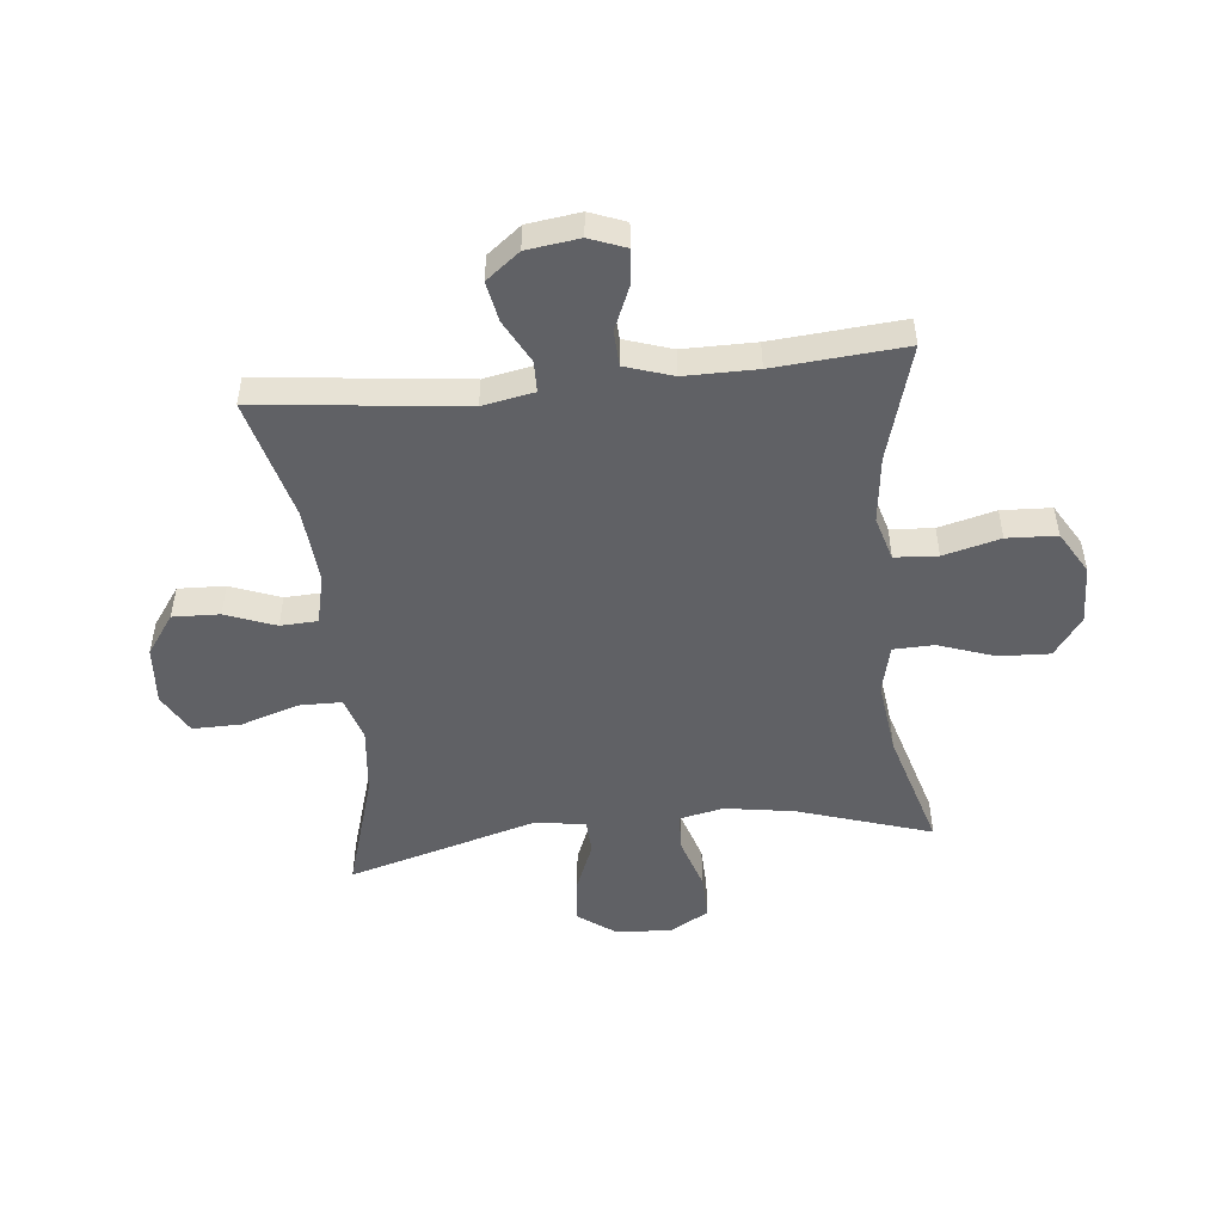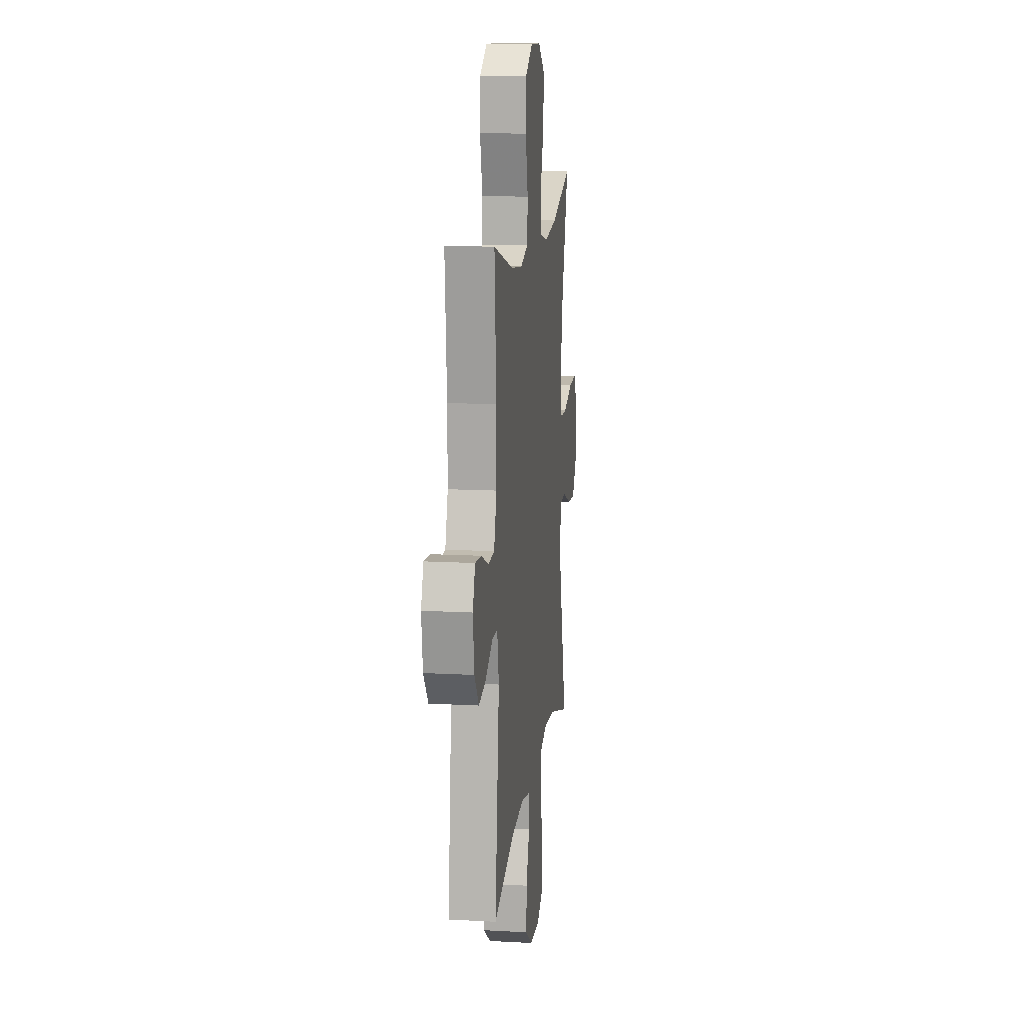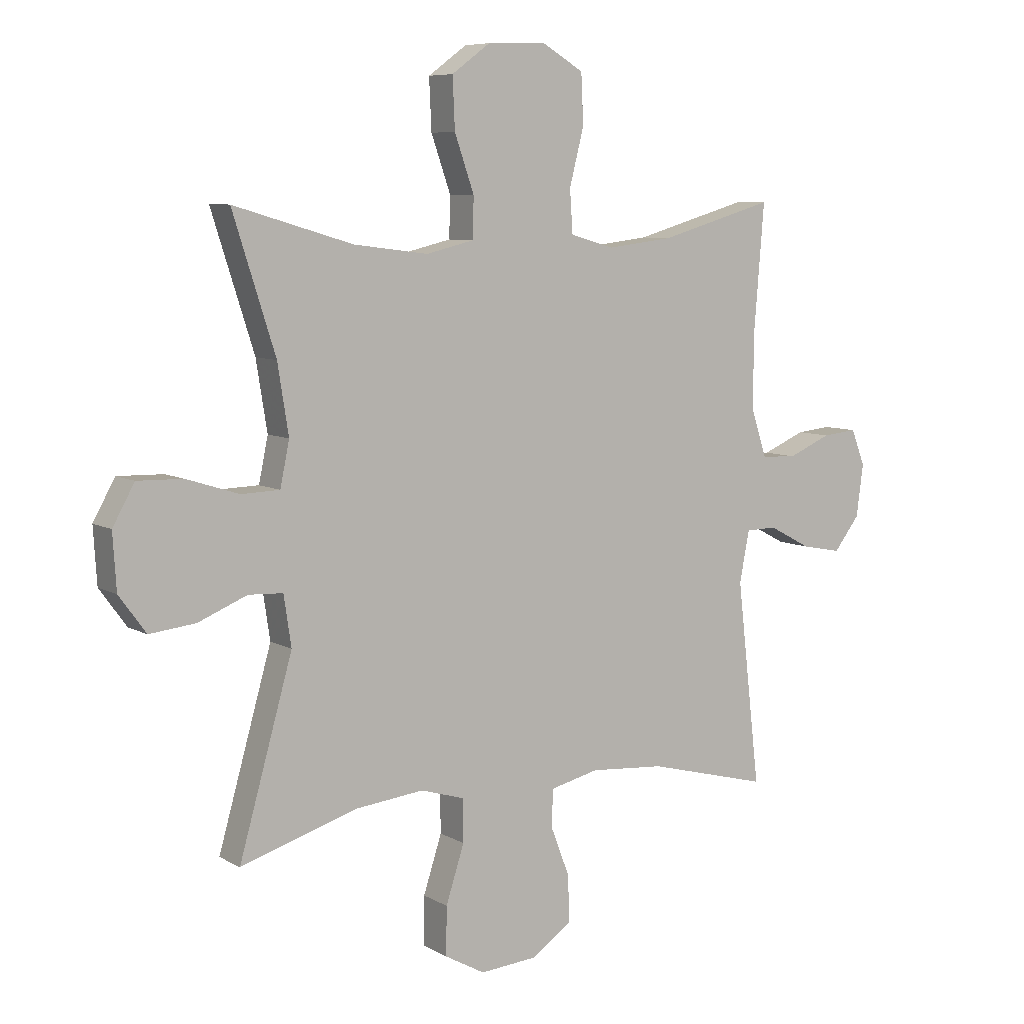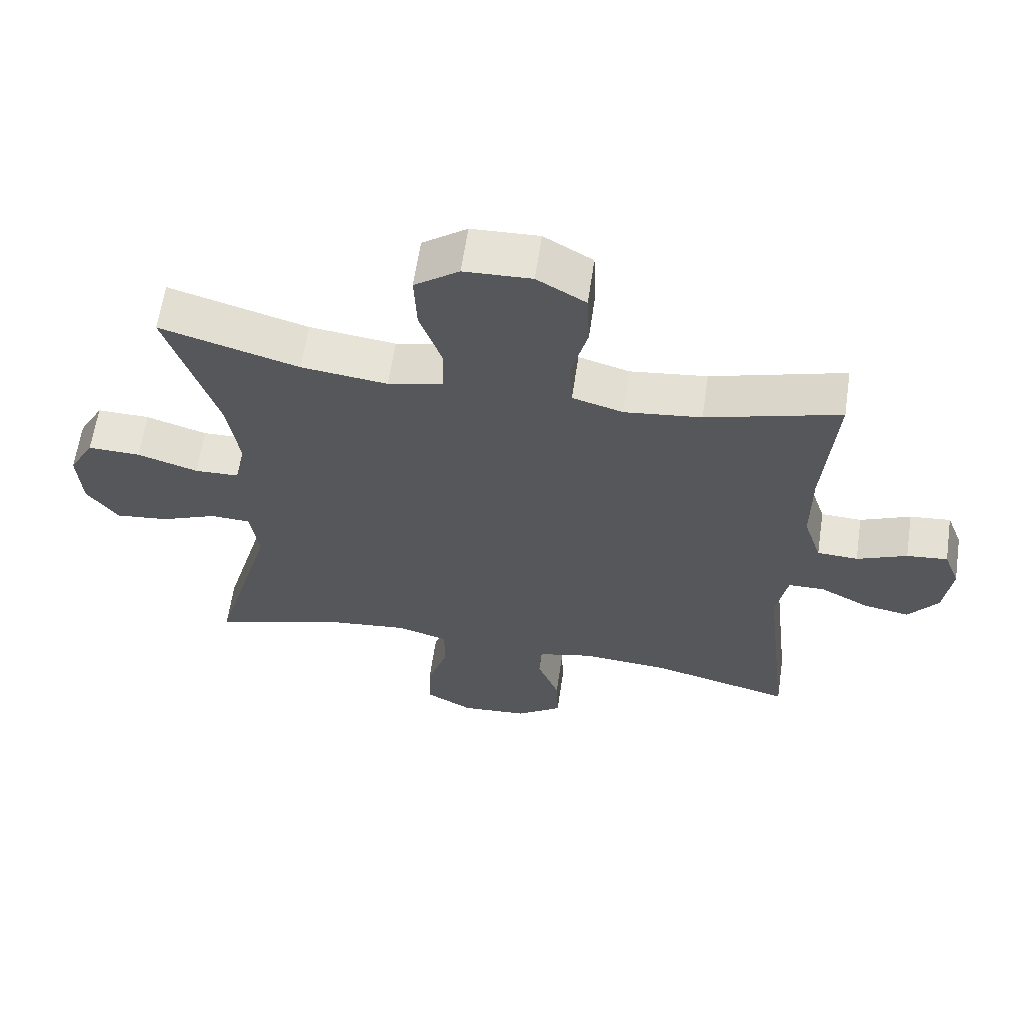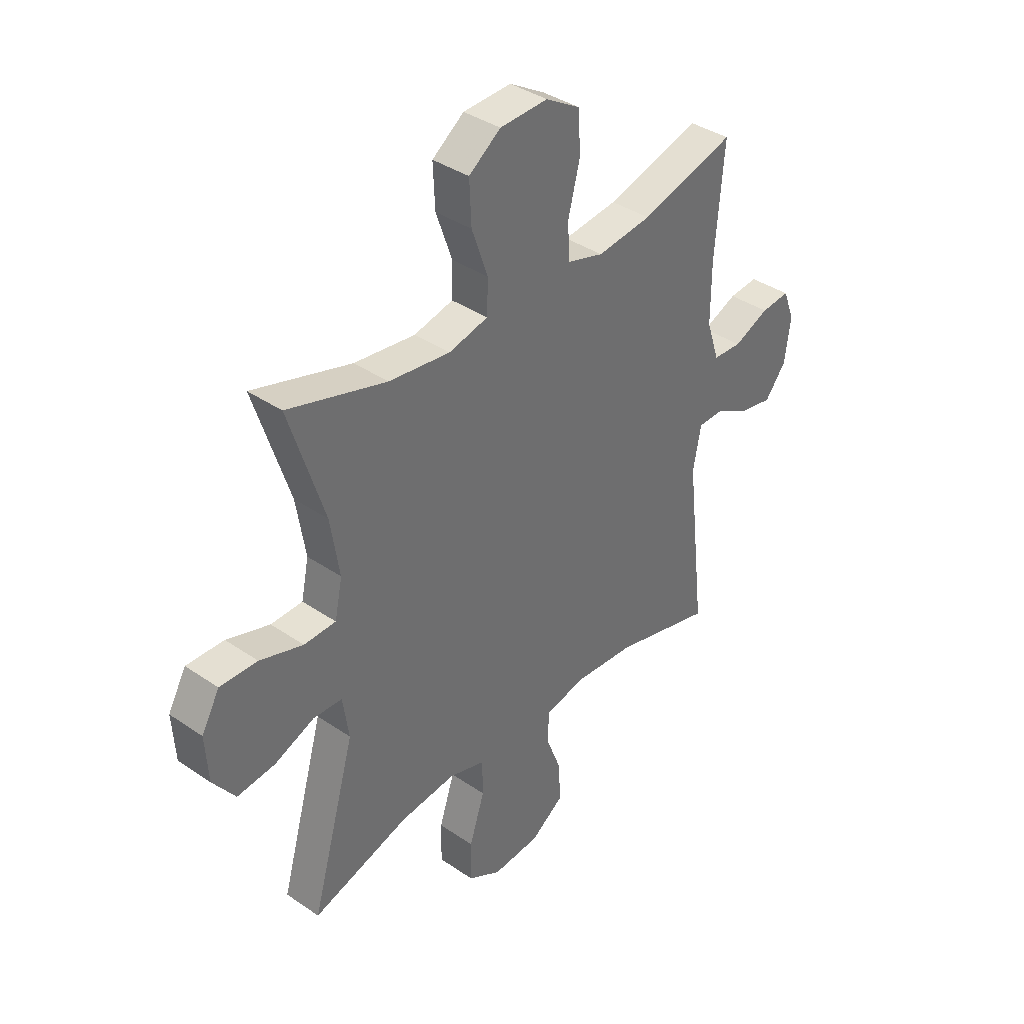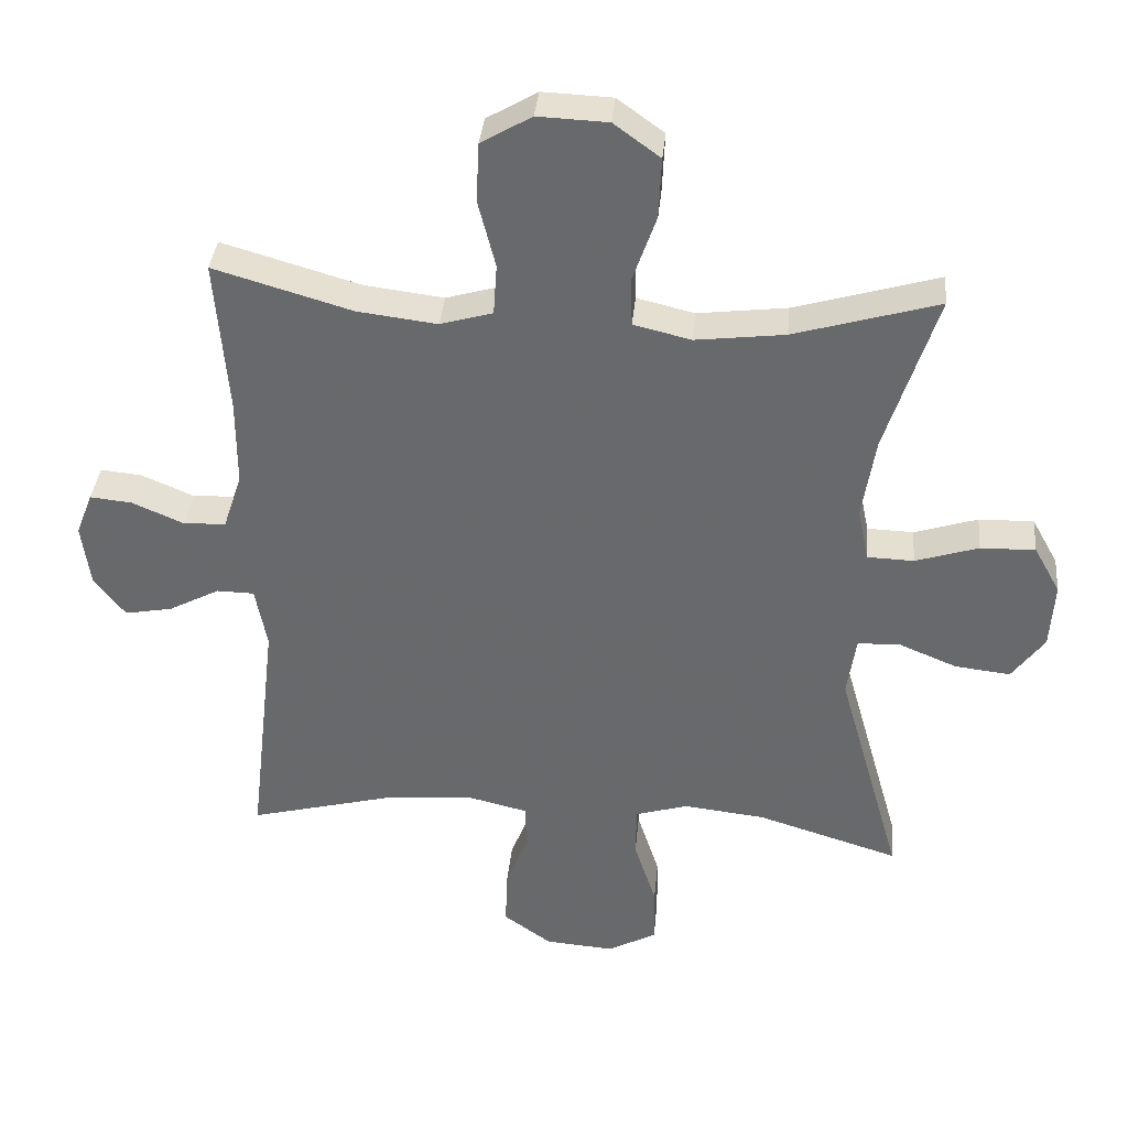
<metadata>
{"format":"obj","ext":"obj","renderer":"f3d","projection":"perspective","resolution":1024,"background":"white","views":[{"elev":-49.8,"azim":-84.0,"up":"+Y"},{"elev":13.8,"azim":-83.0,"up":"+Z"},{"elev":7.5,"azim":147.0,"up":"+Z"},{"elev":62.2,"azim":-171.6,"up":"+Z"},{"elev":37.9,"azim":131.1,"up":"+Z"},{"elev":36.7,"azim":5.4,"up":"+Z"}]}
</metadata>
<code>
v 0.5 0.07 0.5
v 0.426 0.07 0.269
v 0.407 0.07 0.15
v 0.423 0.07 0.073
v 0.49 0.07 0.071
v 0.581 0.07 0.1
v 0.66 0.07 0.102
v 0.698 0.07 0.034
v 0.692 0.07 -0.062
v 0.645 0.07 -0.126
v 0.565 0.07 -0.117
v 0.48 0.07 -0.082
v 0.42 0.07 -0.085
v 0.407 0.07 -0.172
v 0.5 0.07 -0.5
v 0.295 0.07 -0.437
v 0.177 0.07 -0.424
v 0.101 0.07 -0.447
v 0.1 0.07 -0.521
v 0.132 0.07 -0.62
v 0.133 0.07 -0.704
v 0.063 0.07 -0.743
v -0.038 0.07 -0.735
v -0.107 0.07 -0.686
v -0.104 0.07 -0.605
v -0.071 0.07 -0.519
v -0.074 0.07 -0.455
v -0.158 0.07 -0.435
v -0.288 0.07 -0.445
v -0.5 0.07 -0.5
v -0.459 0.07 -0.146
v -0.476 0.07 -0.057
v -0.53 0.07 -0.056
v -0.604 0.07 -0.095
v -0.673 0.07 -0.108
v -0.718 0.07 -0.05
v -0.73 0.07 0.041
v -0.706 0.07 0.103
v -0.645 0.07 0.097
v -0.57 0.07 0.065
v -0.509 0.07 0.068
v -0.482 0.07 0.15
v -0.482 0.07 0.275
v -0.5 0.07 0.5
v -0.3 0.07 0.442
v -0.185 0.07 0.428
v -0.109 0.07 0.45
v -0.104 0.07 0.524
v -0.129 0.07 0.622
v -0.125 0.07 0.708
v -0.052 0.07 0.751
v 0.049 0.07 0.747
v 0.116 0.07 0.698
v 0.112 0.07 0.61
v 0.078 0.07 0.513
v 0.08 0.07 0.443
v 0.163 0.07 0.423
v 0.292 0.07 0.439
v 0.5 0 0.5
v 0.426 0 0.269
v 0.407 0 0.15
v 0.423 0 0.073
v 0.49 0 0.071
v 0.581 0 0.1
v 0.66 0 0.102
v 0.698 0 0.034
v 0.692 0 -0.062
v 0.645 0 -0.126
v 0.565 0 -0.117
v 0.48 0 -0.082
v 0.42 0 -0.085
v 0.407 0 -0.172
v 0.5 0 -0.5
v 0.295 0 -0.437
v 0.177 0 -0.424
v 0.101 0 -0.447
v 0.1 0 -0.521
v 0.132 0 -0.62
v 0.133 0 -0.704
v 0.063 0 -0.743
v -0.038 0 -0.735
v -0.107 0 -0.686
v -0.104 0 -0.605
v -0.071 0 -0.519
v -0.074 0 -0.455
v -0.158 0 -0.435
v -0.288 0 -0.445
v -0.5 0 -0.5
v -0.459 0 -0.146
v -0.476 0 -0.057
v -0.53 0 -0.056
v -0.604 0 -0.095
v -0.673 0 -0.108
v -0.718 0 -0.05
v -0.73 0 0.041
v -0.706 0 0.103
v -0.645 0 0.097
v -0.57 0 0.065
v -0.509 0 0.068
v -0.482 0 0.15
v -0.482 0 0.275
v -0.5 0 0.5
v -0.3 0 0.442
v -0.185 0 0.428
v -0.109 0 0.45
v -0.104 0 0.524
v -0.129 0 0.622
v -0.125 0 0.708
v -0.052 0 0.751
v 0.049 0 0.747
v 0.116 0 0.698
v 0.112 0 0.61
v 0.078 0 0.513
v 0.08 0 0.443
v 0.163 0 0.423
v 0.292 0 0.439
f 53 54 55
f 52 53 55
f 51 52 55
f 50 51 55
f 49 50 55
f 48 49 55
f 47 48 55 56
f 46 47 56 57
f 43 44 45
f 42 43 45 46
f 41 42 46 57
f 38 39 40
f 37 38 40
f 36 37 40
f 35 36 40
f 34 35 40
f 33 34 40
f 32 33 40 41
f 29 30 31
f 28 29 31 32
f 41 57 58
f 32 41 58
f 28 32 58
f 27 28 58
f 24 25 26
f 23 24 26
f 22 23 26
f 21 22 26
f 20 21 26
f 19 20 26
f 14 15 16
f 13 14 16 17
f 10 11 12
f 9 10 12
f 8 9 12
f 7 8 12
f 6 7 12
f 5 6 12
f 4 5 12 13
f 13 17 18
f 4 13 18
f 3 4 18
f 58 1 2
f 2 3 18
f 58 2 18
f 27 58 18
f 18 19 26 27
f 113 112 111
f 113 111 110
f 113 110 109
f 113 109 108
f 113 108 107
f 113 107 106
f 114 113 106 105
f 115 114 105 104
f 103 102 101
f 104 103 101 100
f 115 104 100 99
f 98 97 96
f 98 96 95
f 98 95 94
f 98 94 93
f 98 93 92
f 98 92 91
f 99 98 91 90
f 89 88 87
f 90 89 87 86
f 116 115 99
f 116 99 90
f 116 90 86
f 116 86 85
f 84 83 82
f 84 82 81
f 84 81 80
f 84 80 79
f 84 79 78
f 84 78 77
f 74 73 72
f 75 74 72 71
f 70 69 68
f 70 68 67
f 70 67 66
f 70 66 65
f 70 65 64
f 70 64 63
f 71 70 63 62
f 76 75 71
f 76 71 62
f 76 62 61
f 60 59 116
f 76 61 60
f 76 60 116
f 76 116 85
f 85 84 77 76
f 1 59 60 2
f 2 60 61 3
f 3 61 62 4
f 4 62 63 5
f 5 63 64 6
f 6 64 65 7
f 7 65 66 8
f 8 66 67 9
f 9 67 68 10
f 10 68 69 11
f 11 69 70 12
f 12 70 71 13
f 13 71 72 14
f 14 72 73 15
f 15 73 74 16
f 16 74 75 17
f 17 75 76 18
f 18 76 77 19
f 19 77 78 20
f 20 78 79 21
f 21 79 80 22
f 22 80 81 23
f 23 81 82 24
f 24 82 83 25
f 25 83 84 26
f 26 84 85 27
f 27 85 86 28
f 28 86 87 29
f 29 87 88 30
f 30 88 89 31
f 31 89 90 32
f 32 90 91 33
f 33 91 92 34
f 34 92 93 35
f 35 93 94 36
f 36 94 95 37
f 37 95 96 38
f 38 96 97 39
f 39 97 98 40
f 40 98 99 41
f 41 99 100 42
f 42 100 101 43
f 43 101 102 44
f 44 102 103 45
f 45 103 104 46
f 46 104 105 47
f 47 105 106 48
f 48 106 107 49
f 49 107 108 50
f 50 108 109 51
f 51 109 110 52
f 52 110 111 53
f 53 111 112 54
f 54 112 113 55
f 55 113 114 56
f 56 114 115 57
f 57 115 116 58
f 58 116 59 1

</code>
